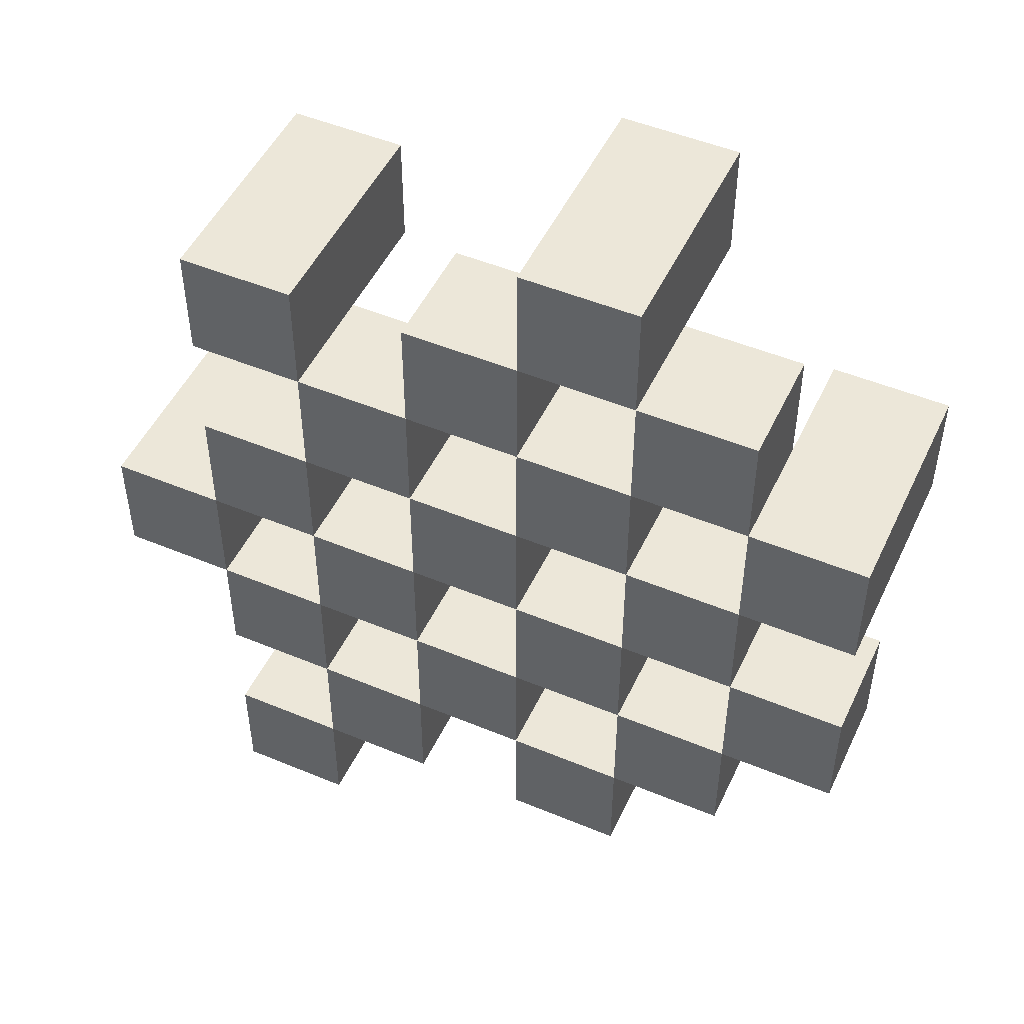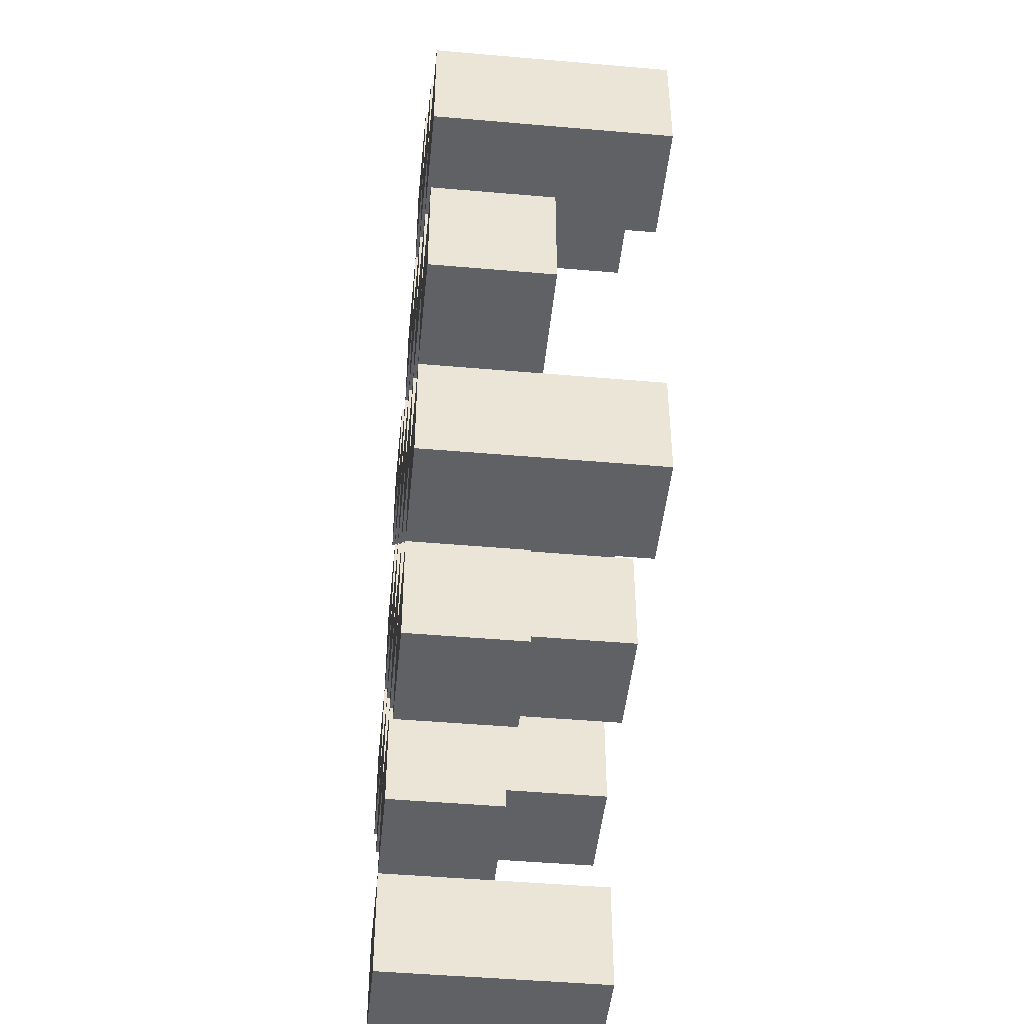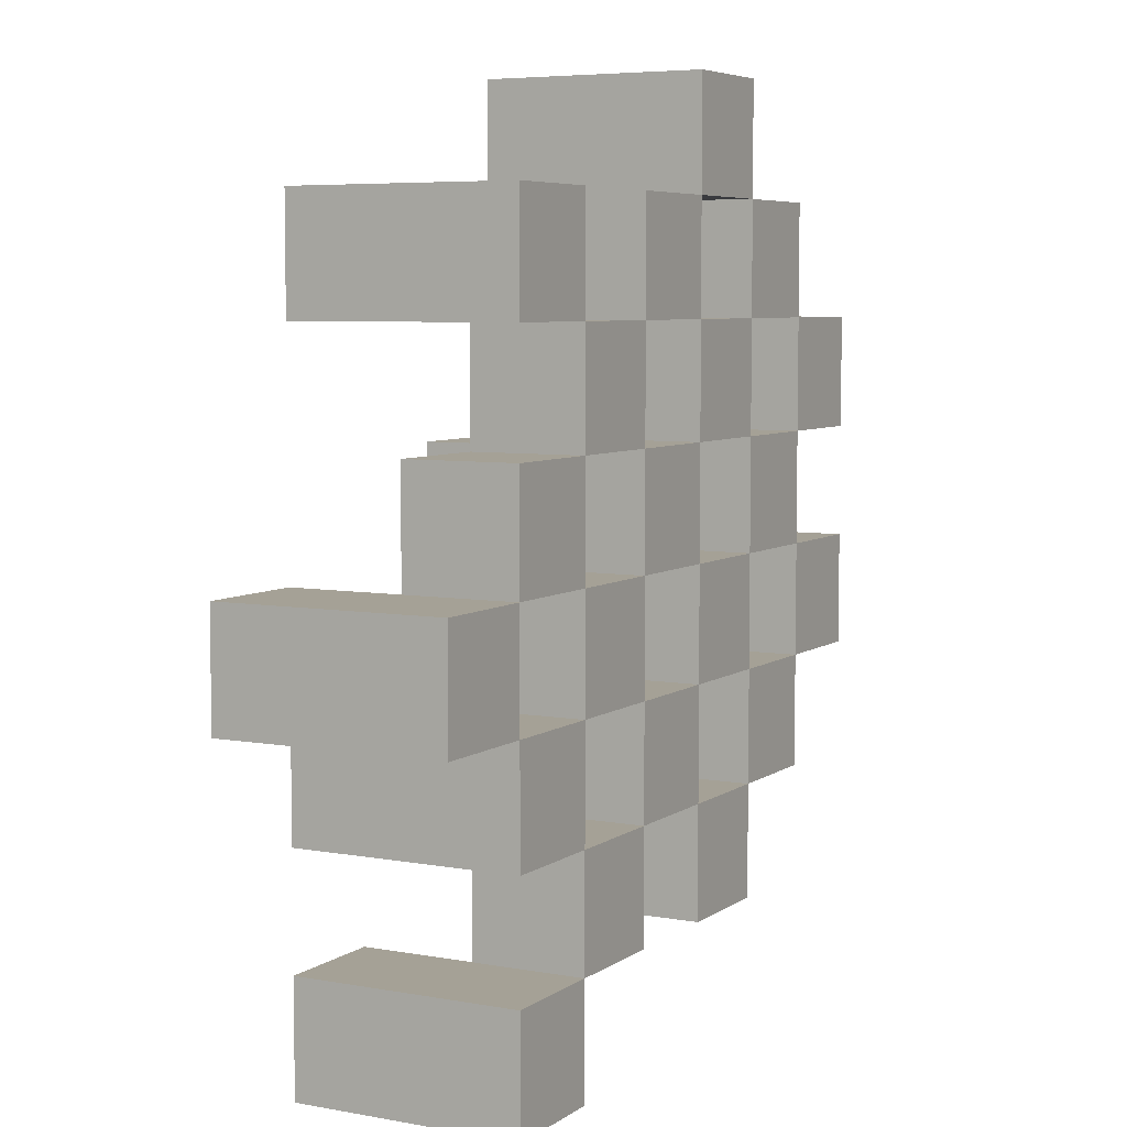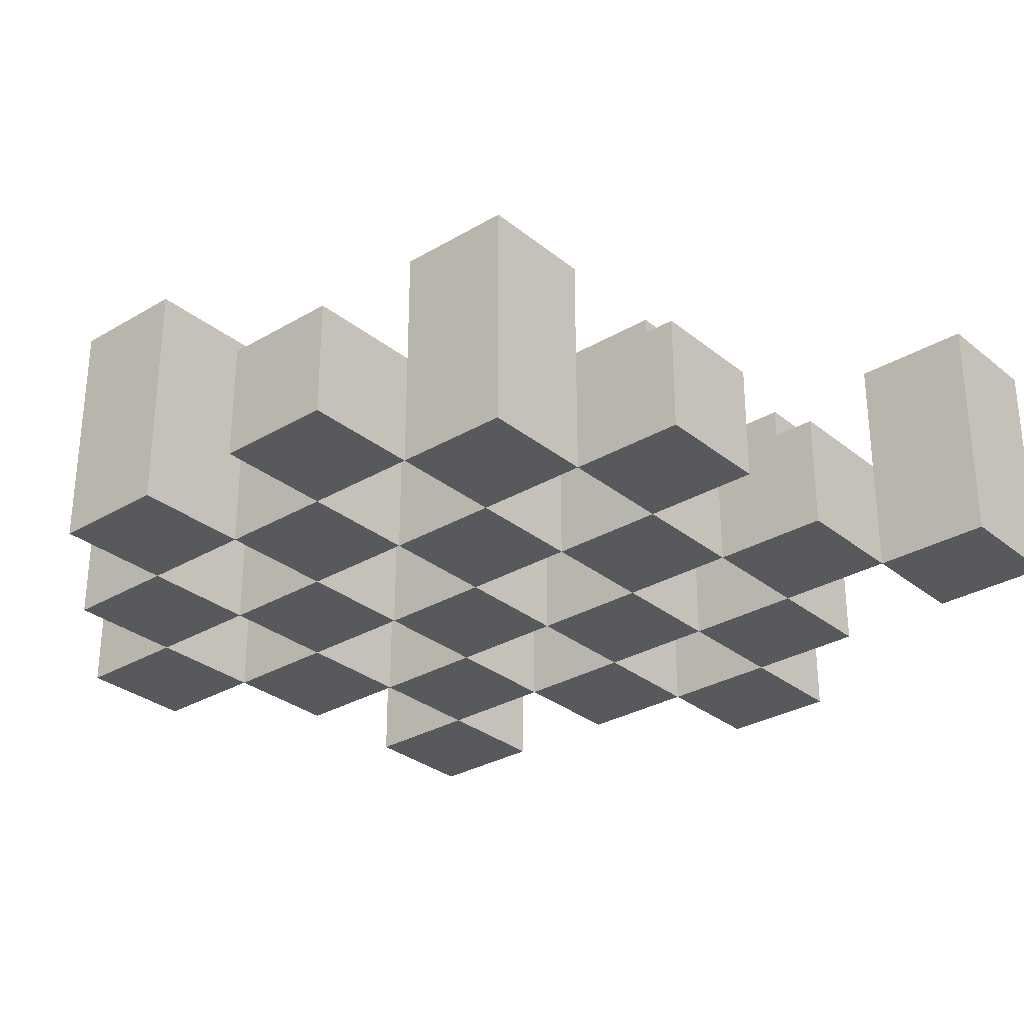
<metadata>
{"format":"obj","ext":"obj","renderer":"f3d","projection":"perspective","resolution":1024,"background":"white","views":[{"elev":49.6,"azim":24.7,"up":"+Z"},{"elev":-46.3,"azim":84.3,"up":"+Z"},{"elev":6.0,"azim":-61.5,"up":"+Z"},{"elev":-30.2,"azim":130.7,"up":"+Y"}]}
</metadata>
<code>
o
v -22.5 0.9 34.6
v -22.6 0.9 34.6
v -22.5 1.1 34.6
v -22.6 1.1 34.6
v -22.4 0.9 34.5
v -22.5 0.9 34.5
v -22.6 0.9 34.5
v -22.7 0.9 34.5
v -22.8 0.9 34.5
v -22.9 0.9 34.5
v -22.4 1 34.5
v -22.5 1 34.5
v -22.6 1 34.5
v -22.7 1 34.5
v -22.8 1.1 34.5
v -22.9 1.1 34.5
v -22.3 0.9 34.4
v -22.4 0.9 34.4
v -22.5 0.9 34.4
v -22.6 0.9 34.4
v -22.7 0.9 34.4
v -22.8 0.9 34.4
v -22.4 1 34.4
v -22.5 1 34.4
v -22.6 1 34.4
v -22.7 1 34.4
v -22.8 1 34.4
v -22.3 1.1 34.4
v -22.4 1.1 34.4
v -22.4 0.9 34.3
v -22.5 0.9 34.3
v -22.6 0.9 34.3
v -22.7 0.9 34.3
v -22.8 0.9 34.3
v -22.9 0.9 34.3
v -22.4 1 34.3
v -22.5 1 34.3
v -22.6 1 34.3
v -22.7 1 34.3
v -22.8 1 34.3
v -22.9 1 34.3
v -22.6 1.1 34.3
v -22.7 1.1 34.3
v -22.3 0.9 34.2
v -22.4 0.9 34.2
v -22.5 0.9 34.2
v -22.6 0.9 34.2
v -22.7 0.9 34.2
v -22.8 0.9 34.2
v -22.9 0.9 34.2
v -23 0.9 34.2
v -22.3 1 34.2
v -22.4 1 34.2
v -22.5 1 34.2
v -22.6 1 34.2
v -22.7 1 34.2
v -22.8 1 34.2
v -22.9 1 34.2
v -22.9 1.1 34.2
v -23 1.1 34.2
v -22.4 0.9 34.1
v -22.5 0.9 34.1
v -22.6 0.9 34.1
v -22.7 0.9 34.1
v -22.8 0.9 34.1
v -22.9 0.9 34.1
v -22.4 1 34.1
v -22.5 1 34.1
v -22.6 1 34.1
v -22.7 1 34.1
v -22.8 1 34.1
v -22.4 1.1 34.1
v -22.5 1.1 34.1
v -22.6 1.1 34.1
v -22.7 1.1 34.1
v -22.8 1.1 34.1
v -22.9 1.1 34.1
v -22.5 0.9 34
v -22.6 0.9 34
v -22.7 0.9 34
v -22.8 0.9 34
v -22.5 1 34
v -22.6 1 34
v -22.7 1 34
v -22.8 1 34
v -22.8 0.9 33.9
v -22.9 0.9 33.9
v -22.8 1 33.9
v -22.8 1.1 33.9
v -22.9 1.1 33.9
v -22.5 0.9 34.5
v -22.6 0.9 34.5
v -22.5 1 34.5
v -22.6 1 34.5
v -22.5 1.1 34.5
v -22.6 1.1 34.5
v -22.4 0.9 34.4
v -22.5 0.9 34.4
v -22.6 0.9 34.4
v -22.7 0.9 34.4
v -22.8 0.9 34.4
v -22.9 0.9 34.4
v -22.4 1 34.4
v -22.5 1 34.4
v -22.6 1 34.4
v -22.7 1 34.4
v -22.8 1 34.4
v -22.8 1.1 34.4
v -22.9 1.1 34.4
v -22.3 0.9 34.3
v -22.4 0.9 34.3
v -22.5 0.9 34.3
v -22.6 0.9 34.3
v -22.7 0.9 34.3
v -22.8 0.9 34.3
v -22.4 1 34.3
v -22.5 1 34.3
v -22.6 1 34.3
v -22.7 1 34.3
v -22.8 1 34.3
v -22.3 1.1 34.3
v -22.4 1.1 34.3
v -22.4 0.9 34.2
v -22.5 0.9 34.2
v -22.6 0.9 34.2
v -22.7 0.9 34.2
v -22.8 0.9 34.2
v -22.9 0.9 34.2
v -22.4 1 34.2
v -22.5 1 34.2
v -22.6 1 34.2
v -22.7 1 34.2
v -22.8 1 34.2
v -22.9 1 34.2
v -22.6 1.1 34.2
v -22.7 1.1 34.2
v -22.3 0.9 34.1
v -22.4 0.9 34.1
v -22.5 0.9 34.1
v -22.6 0.9 34.1
v -22.7 0.9 34.1
v -22.8 0.9 34.1
v -22.9 0.9 34.1
v -23 0.9 34.1
v -22.3 1 34.1
v -22.4 1 34.1
v -22.5 1 34.1
v -22.6 1 34.1
v -22.7 1 34.1
v -22.8 1 34.1
v -22.9 1.1 34.1
v -23 1.1 34.1
v -22.4 0.9 34
v -22.5 0.9 34
v -22.6 0.9 34
v -22.7 0.9 34
v -22.8 0.9 34
v -22.9 0.9 34
v -22.5 1 34
v -22.6 1 34
v -22.7 1 34
v -22.8 1 34
v -22.4 1.1 34
v -22.5 1.1 34
v -22.6 1.1 34
v -22.7 1.1 34
v -22.8 1.1 34
v -22.9 1.1 34
v -22.5 0.9 33.9
v -22.6 0.9 33.9
v -22.7 0.9 33.9
v -22.8 0.9 33.9
v -22.5 1 33.9
v -22.6 1 33.9
v -22.7 1 33.9
v -22.8 1 33.9
v -22.8 0.9 33.8
v -22.9 0.9 33.8
v -22.8 1.1 33.8
v -22.9 1.1 33.8
v -22.3 0.9 34.4
v -22.3 1.1 34.4
v -22.3 0.9 34.3
v -22.3 1.1 34.3
v -22.3 0.9 34.2
v -22.3 1 34.2
v -22.3 0.9 34.1
v -22.3 1 34.1
v -22.4 0.9 34.5
v -22.4 1 34.5
v -22.4 0.9 34.4
v -22.4 1 34.4
v -22.4 0.9 34.3
v -22.4 1 34.3
v -22.4 0.9 34.2
v -22.4 1 34.2
v -22.4 0.9 34.1
v -22.4 1 34.1
v -22.4 1.1 34.1
v -22.4 0.9 34
v -22.4 1.1 34
v -22.5 0.9 34.6
v -22.5 1.1 34.6
v -22.5 0.9 34.5
v -22.5 1 34.5
v -22.5 1.1 34.5
v -22.5 0.9 34.4
v -22.5 1 34.4
v -22.5 0.9 34.3
v -22.5 1 34.3
v -22.5 0.9 34.2
v -22.5 1 34.2
v -22.5 0.9 34.1
v -22.5 1 34.1
v -22.5 0.9 34
v -22.5 1 34
v -22.5 0.9 33.9
v -22.5 1 33.9
v -22.6 0.9 34.5
v -22.6 1 34.5
v -22.6 0.9 34.4
v -22.6 1 34.4
v -22.6 0.9 34.3
v -22.6 1 34.3
v -22.6 1.1 34.3
v -22.6 0.9 34.2
v -22.6 1 34.2
v -22.6 1.1 34.2
v -22.6 0.9 34.1
v -22.6 1 34.1
v -22.6 1.1 34.1
v -22.6 0.9 34
v -22.6 1 34
v -22.6 1.1 34
v -22.7 0.9 34.4
v -22.7 1 34.4
v -22.7 0.9 34.3
v -22.7 1 34.3
v -22.7 0.9 34.2
v -22.7 1 34.2
v -22.7 0.9 34.1
v -22.7 1 34.1
v -22.7 0.9 34
v -22.7 1 34
v -22.7 0.9 33.9
v -22.7 1 33.9
v -22.8 0.9 34.5
v -22.8 1.1 34.5
v -22.8 0.9 34.4
v -22.8 1 34.4
v -22.8 1.1 34.4
v -22.8 0.9 34.3
v -22.8 1 34.3
v -22.8 0.9 34.2
v -22.8 1 34.2
v -22.8 0.9 34.1
v -22.8 1 34.1
v -22.8 1.1 34.1
v -22.8 0.9 34
v -22.8 1 34
v -22.8 1.1 34
v -22.8 0.9 33.9
v -22.8 1 33.9
v -22.8 1.1 33.9
v -22.8 0.9 33.8
v -22.8 1.1 33.8
v -22.9 0.9 34.2
v -22.9 1 34.2
v -22.9 1.1 34.2
v -22.9 0.9 34.1
v -22.9 1.1 34.1
v -22.4 0.9 34.4
v -22.4 1 34.4
v -22.4 1.1 34.4
v -22.4 0.9 34.3
v -22.4 1 34.3
v -22.4 1.1 34.3
v -22.4 0.9 34.2
v -22.4 1 34.2
v -22.4 0.9 34.1
v -22.4 1 34.1
v -22.5 0.9 34.5
v -22.5 1 34.5
v -22.5 0.9 34.4
v -22.5 1 34.4
v -22.5 0.9 34.3
v -22.5 1 34.3
v -22.5 0.9 34.2
v -22.5 1 34.2
v -22.5 0.9 34.1
v -22.5 1 34.1
v -22.5 1.1 34.1
v -22.5 0.9 34
v -22.5 1 34
v -22.5 1.1 34
v -22.6 0.9 34.6
v -22.6 1.1 34.6
v -22.6 0.9 34.5
v -22.6 1 34.5
v -22.6 1.1 34.5
v -22.6 0.9 34.4
v -22.6 1 34.4
v -22.6 0.9 34.3
v -22.6 1 34.3
v -22.6 0.9 34.2
v -22.6 1 34.2
v -22.6 0.9 34.1
v -22.6 1 34.1
v -22.6 0.9 34
v -22.6 1 34
v -22.6 0.9 33.9
v -22.6 1 33.9
v -22.7 0.9 34.5
v -22.7 1 34.5
v -22.7 0.9 34.4
v -22.7 1 34.4
v -22.7 0.9 34.3
v -22.7 1 34.3
v -22.7 1.1 34.3
v -22.7 0.9 34.2
v -22.7 1 34.2
v -22.7 1.1 34.2
v -22.7 0.9 34.1
v -22.7 1 34.1
v -22.7 1.1 34.1
v -22.7 0.9 34
v -22.7 1 34
v -22.7 1.1 34
v -22.8 0.9 34.4
v -22.8 1 34.4
v -22.8 0.9 34.3
v -22.8 1 34.3
v -22.8 0.9 34.2
v -22.8 1 34.2
v -22.8 0.9 34.1
v -22.8 1 34.1
v -22.8 0.9 34
v -22.8 1 34
v -22.8 0.9 33.9
v -22.8 1 33.9
v -22.9 0.9 34.5
v -22.9 1.1 34.5
v -22.9 0.9 34.4
v -22.9 1.1 34.4
v -22.9 0.9 34.3
v -22.9 1 34.3
v -22.9 0.9 34.2
v -22.9 1 34.2
v -22.9 0.9 34.1
v -22.9 1.1 34.1
v -22.9 0.9 34
v -22.9 1.1 34
v -22.9 0.9 33.9
v -22.9 1.1 33.9
v -22.9 0.9 33.8
v -22.9 1.1 33.8
v -23 0.9 34.2
v -23 1.1 34.2
v -23 0.9 34.1
v -23 1.1 34.1
v -22.3 0.9 34.4
v -22.3 0.9 34.3
v -22.3 0.9 34.2
v -22.3 0.9 34.1
v -22.4 0.9 34.5
v -22.4 0.9 34.4
v -22.4 0.9 34.3
v -22.4 0.9 34.2
v -22.4 0.9 34.1
v -22.4 0.9 34
v -22.5 0.9 34.6
v -22.5 0.9 34.5
v -22.5 0.9 34.4
v -22.5 0.9 34.3
v -22.5 0.9 34.2
v -22.5 0.9 34.1
v -22.5 0.9 34
v -22.5 0.9 33.9
v -22.6 0.9 34.6
v -22.6 0.9 34.5
v -22.6 0.9 34.4
v -22.6 0.9 34.3
v -22.6 0.9 34.2
v -22.6 0.9 34.1
v -22.6 0.9 34
v -22.6 0.9 33.9
v -22.7 0.9 34.5
v -22.7 0.9 34.4
v -22.7 0.9 34.3
v -22.7 0.9 34.2
v -22.7 0.9 34.1
v -22.7 0.9 34
v -22.7 0.9 33.9
v -22.8 0.9 34.5
v -22.8 0.9 34.4
v -22.8 0.9 34.3
v -22.8 0.9 34.2
v -22.8 0.9 34.1
v -22.8 0.9 34
v -22.8 0.9 33.9
v -22.8 0.9 33.8
v -22.9 0.9 34.5
v -22.9 0.9 34.4
v -22.9 0.9 34.3
v -22.9 0.9 34.2
v -22.9 0.9 34.1
v -22.9 0.9 34
v -22.9 0.9 33.9
v -22.9 0.9 33.8
v -23 0.9 34.2
v -23 0.9 34.1
v -22.3 1 34.2
v -22.3 1 34.1
v -22.4 1 34.5
v -22.4 1 34.4
v -22.4 1 34.3
v -22.4 1 34.2
v -22.4 1 34.1
v -22.5 1 34.5
v -22.5 1 34.4
v -22.5 1 34.3
v -22.5 1 34.2
v -22.5 1 34.1
v -22.5 1 34
v -22.5 1 33.9
v -22.6 1 34.5
v -22.6 1 34.4
v -22.6 1 34.3
v -22.6 1 34.2
v -22.6 1 34.1
v -22.6 1 34
v -22.6 1 33.9
v -22.7 1 34.5
v -22.7 1 34.4
v -22.7 1 34.3
v -22.7 1 34.2
v -22.7 1 34.1
v -22.7 1 34
v -22.7 1 33.9
v -22.8 1 34.4
v -22.8 1 34.3
v -22.8 1 34.2
v -22.8 1 34.1
v -22.8 1 34
v -22.8 1 33.9
v -22.9 1 34.3
v -22.9 1 34.2
v -22.3 1.1 34.4
v -22.3 1.1 34.3
v -22.4 1.1 34.4
v -22.4 1.1 34.3
v -22.4 1.1 34.1
v -22.4 1.1 34
v -22.5 1.1 34.6
v -22.5 1.1 34.5
v -22.5 1.1 34.1
v -22.5 1.1 34
v -22.6 1.1 34.6
v -22.6 1.1 34.5
v -22.6 1.1 34.3
v -22.6 1.1 34.2
v -22.6 1.1 34.1
v -22.6 1.1 34
v -22.7 1.1 34.3
v -22.7 1.1 34.2
v -22.7 1.1 34.1
v -22.7 1.1 34
v -22.8 1.1 34.5
v -22.8 1.1 34.4
v -22.8 1.1 34.1
v -22.8 1.1 34
v -22.8 1.1 33.9
v -22.8 1.1 33.8
v -22.9 1.1 34.5
v -22.9 1.1 34.4
v -22.9 1.1 34.2
v -22.9 1.1 34.1
v -22.9 1.1 34
v -22.9 1.1 33.9
v -22.9 1.1 33.8
v -23 1.1 34.2
v -23 1.1 34.1
f 3 2 1
f 4 2 3
f 11 6 5
f 12 6 11
f 13 8 7
f 14 8 13
f 15 10 9
f 16 10 15
f 23 18 17
f 24 20 19
f 25 20 24
f 26 22 21
f 27 22 26
f 28 23 17
f 29 23 28
f 36 31 30
f 37 31 36
f 38 33 32
f 39 33 38
f 40 35 34
f 41 35 40
f 42 39 38
f 43 39 42
f 52 45 44
f 53 45 52
f 54 47 46
f 55 47 54
f 56 49 48
f 57 49 56
f 58 51 50
f 59 51 58
f 60 51 59
f 67 62 61
f 68 62 67
f 69 64 63
f 70 64 69
f 71 66 65
f 72 68 67
f 73 68 72
f 74 70 69
f 75 70 74
f 76 66 71
f 77 66 76
f 82 79 78
f 83 79 82
f 84 81 80
f 85 81 84
f 88 87 86
f 89 87 88
f 90 87 89
f 91 92 93
f 93 92 94
f 93 94 95
f 95 94 96
f 97 98 103
f 103 98 104
f 99 100 105
f 105 100 106
f 101 102 107
f 107 102 108
f 108 102 109
f 110 111 116
f 112 113 117
f 117 113 118
f 114 115 119
f 119 115 120
f 110 116 121
f 121 116 122
f 123 124 129
f 129 124 130
f 125 126 131
f 131 126 132
f 127 128 133
f 133 128 134
f 131 132 135
f 135 132 136
f 137 138 145
f 145 138 146
f 139 140 147
f 147 140 148
f 141 142 149
f 149 142 150
f 143 144 151
f 151 144 152
f 153 154 159
f 155 156 160
f 160 156 161
f 157 158 162
f 153 159 163
f 163 159 164
f 160 161 165
f 165 161 166
f 162 158 167
f 167 158 168
f 169 170 173
f 173 170 174
f 171 172 175
f 175 172 176
f 177 178 179
f 179 178 180
f 183 182 181
f 184 182 183
f 187 186 185
f 188 186 187
f 191 190 189
f 192 190 191
f 195 194 193
f 196 194 195
f 200 198 197
f 200 199 198
f 201 199 200
f 204 203 202
f 205 203 204
f 206 203 205
f 209 208 207
f 210 208 209
f 213 212 211
f 214 212 213
f 217 216 215
f 218 216 217
f 221 220 219
f 222 220 221
f 226 224 223
f 226 225 224
f 227 225 226
f 228 225 227
f 232 230 229
f 232 231 230
f 233 231 232
f 234 231 233
f 237 236 235
f 238 236 237
f 241 240 239
f 242 240 241
f 245 244 243
f 246 244 245
f 249 248 247
f 250 248 249
f 251 248 250
f 254 253 252
f 255 253 254
f 259 257 256
f 259 258 257
f 260 258 259
f 261 258 260
f 265 263 262
f 265 264 263
f 266 264 265
f 270 268 267
f 270 269 268
f 271 269 270
f 272 273 275
f 273 274 275
f 275 274 276
f 276 274 277
f 278 279 280
f 280 279 281
f 282 283 284
f 284 283 285
f 286 287 288
f 288 287 289
f 290 291 293
f 291 292 293
f 293 292 294
f 294 292 295
f 296 297 298
f 298 297 299
f 299 297 300
f 301 302 303
f 303 302 304
f 305 306 307
f 307 306 308
f 309 310 311
f 311 310 312
f 313 314 315
f 315 314 316
f 317 318 320
f 318 319 320
f 320 319 321
f 321 319 322
f 323 324 326
f 324 325 326
f 326 325 327
f 327 325 328
f 329 330 331
f 331 330 332
f 333 334 335
f 335 334 336
f 337 338 339
f 339 338 340
f 341 342 343
f 343 342 344
f 345 346 347
f 347 346 348
f 349 350 351
f 351 350 352
f 353 354 355
f 355 354 356
f 357 358 359
f 359 358 360
f 366 362 361
f 367 362 366
f 368 364 363
f 369 364 368
f 372 366 365
f 373 366 372
f 374 368 367
f 375 368 374
f 376 370 369
f 377 370 376
f 379 372 371
f 380 372 379
f 381 374 373
f 382 374 381
f 383 376 375
f 384 376 383
f 385 378 377
f 386 378 385
f 387 381 380
f 388 381 387
f 389 383 382
f 390 383 389
f 391 385 384
f 392 385 391
f 395 389 388
f 396 389 395
f 397 391 390
f 398 391 397
f 399 393 392
f 400 393 399
f 402 395 394
f 403 395 402
f 404 397 396
f 405 397 404
f 406 399 398
f 407 399 406
f 408 401 400
f 409 401 408
f 410 406 405
f 411 406 410
f 412 413 417
f 417 413 418
f 414 415 419
f 419 415 420
f 416 417 421
f 421 417 422
f 420 421 427
f 427 421 428
f 422 423 429
f 429 423 430
f 424 425 431
f 431 425 432
f 426 427 433
f 433 427 434
f 434 435 440
f 440 435 441
f 436 437 442
f 442 437 443
f 438 439 444
f 444 439 445
f 441 442 446
f 446 442 447
f 448 449 450
f 450 449 451
f 452 453 456
f 456 453 457
f 454 455 458
f 458 455 459
f 460 461 464
f 464 461 465
f 462 463 466
f 466 463 467
f 468 469 474
f 474 469 475
f 470 471 477
f 477 471 478
f 472 473 479
f 479 473 480
f 476 477 481
f 481 477 482

</code>
